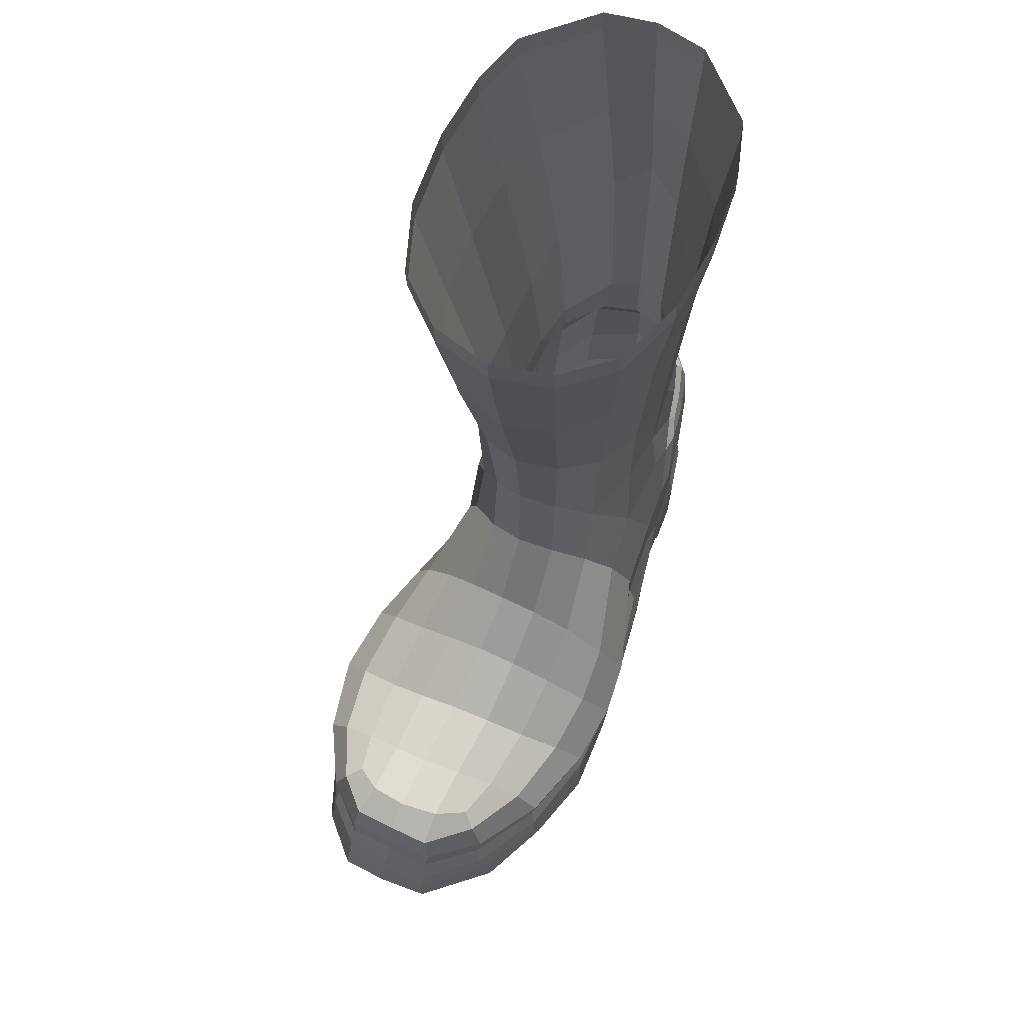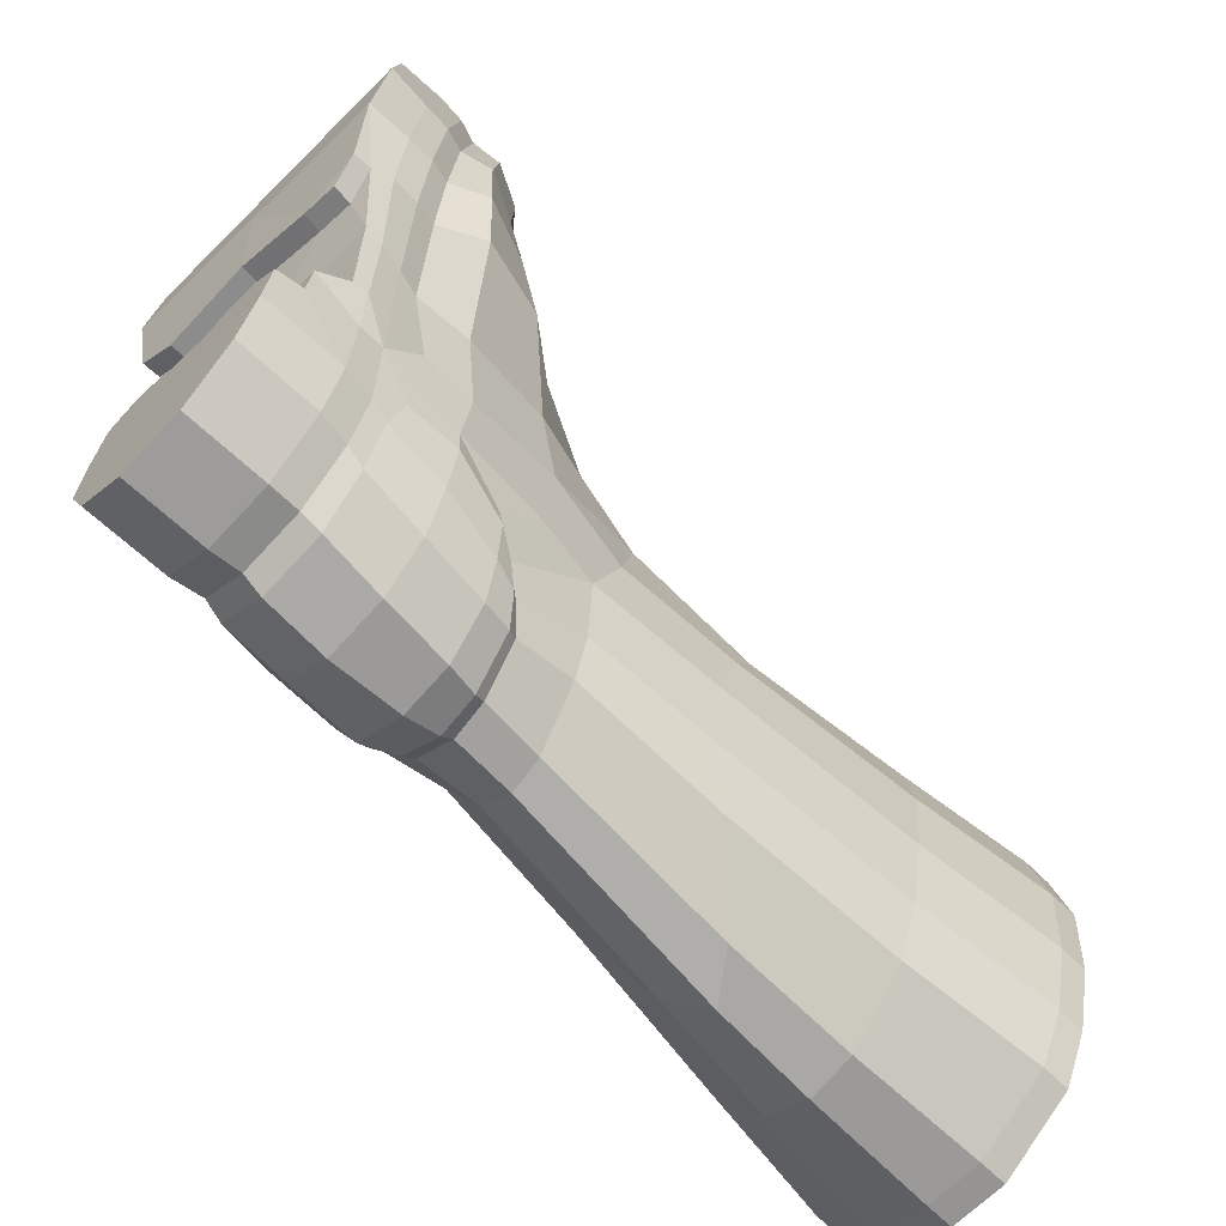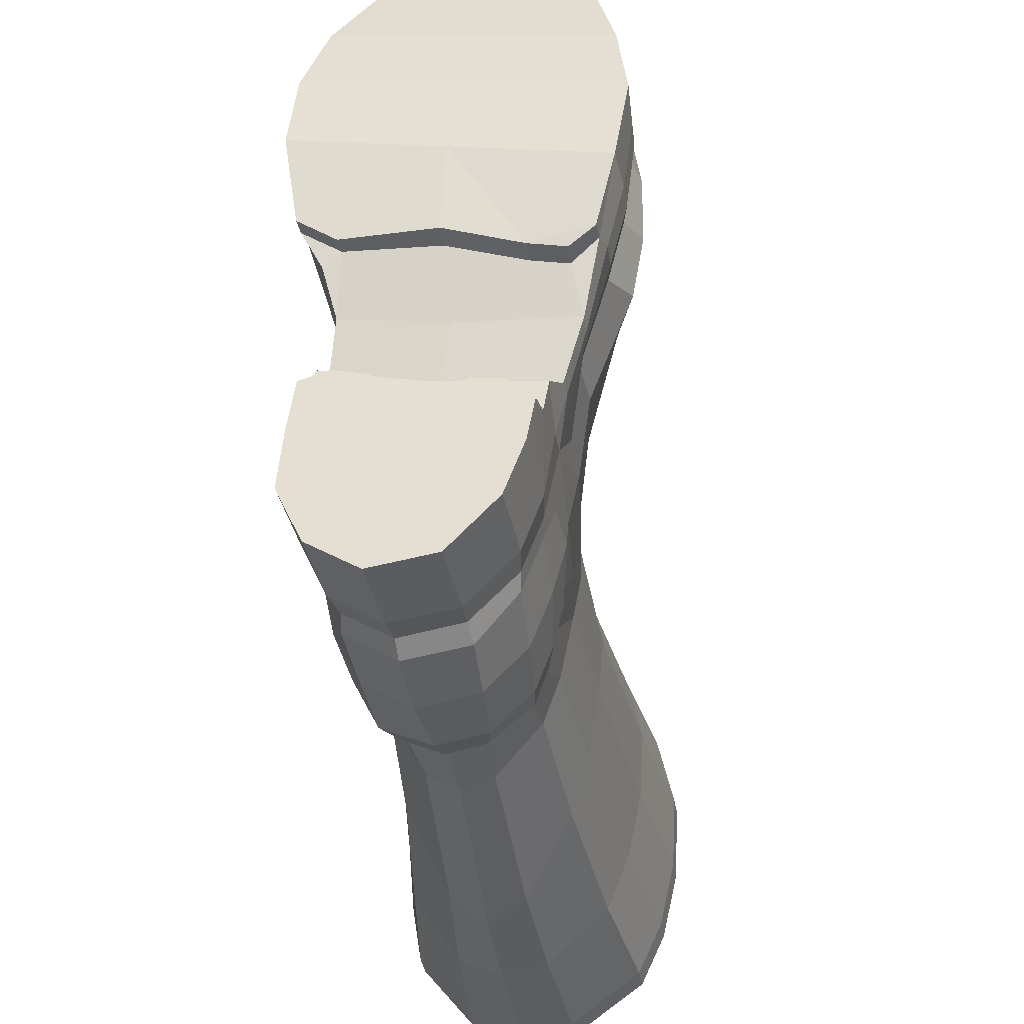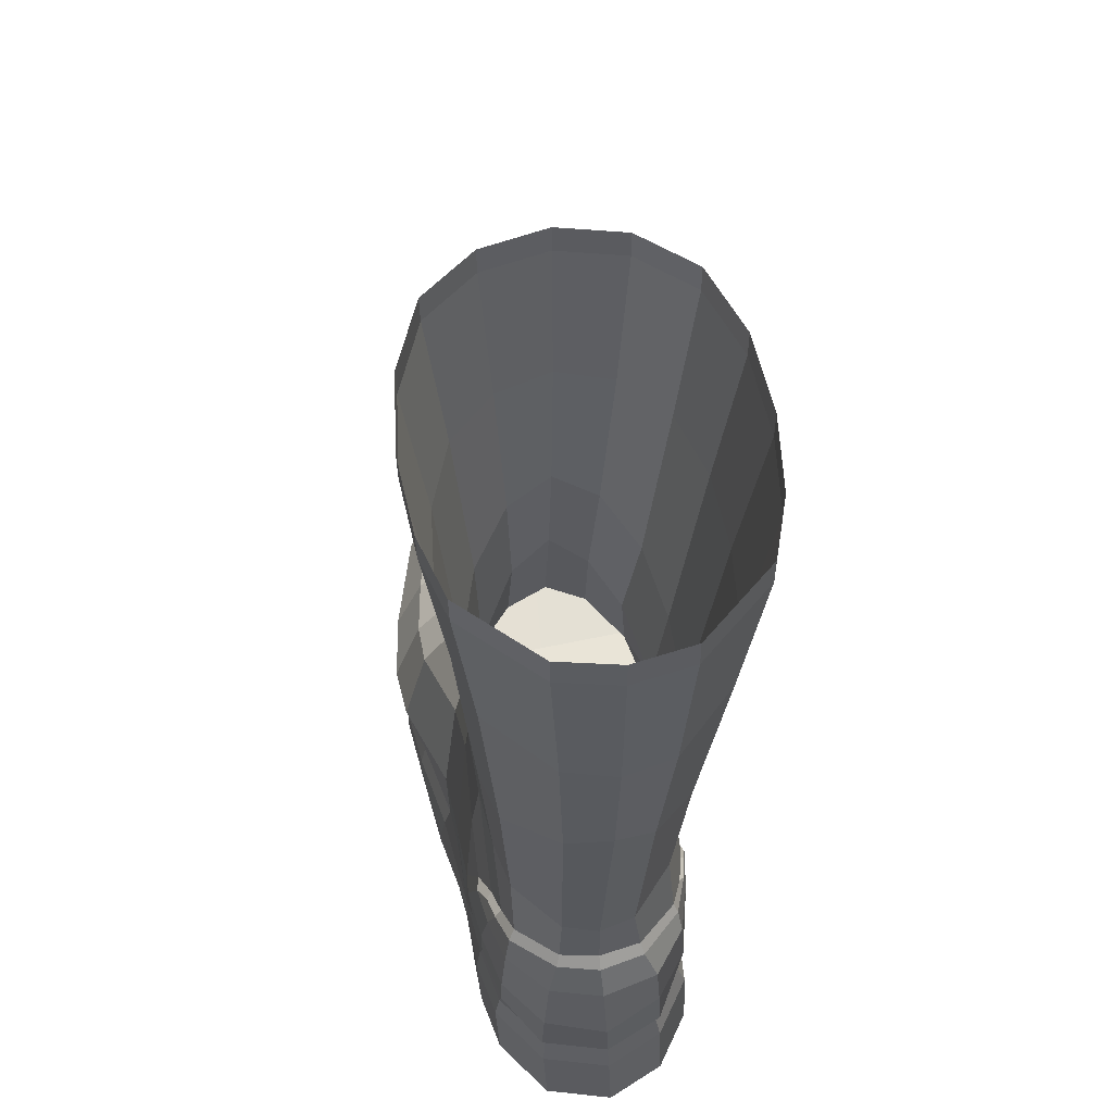
<metadata>
{"format":"obj","ext":"obj","renderer":"f3d","projection":"perspective","resolution":1024,"background":"white","views":[{"elev":69.9,"azim":31.8,"up":"+Y"},{"elev":-64.5,"azim":46.2,"up":"+Z"},{"elev":-35.7,"azim":10.6,"up":"+Z"},{"elev":-34.1,"azim":-177.8,"up":"+Z"}]}
</metadata>
<code>
o M_Boot_LR
v -3.126 -9.836 -11.04
v -3.887 -9.892 -8.721
v -4.06 -7.453 -9.479
v -3.121 -7.385 -11.34
v -1.551 -11.62 15.56
v 0.2873 -11.2 16.94
v 0.2589 -10.23 16.66
v -1.562 -10.61 15.34
v 2.241 -11.1 16.8
v 2.197 -10.14 16.49
v 2.908 -9.883 -10.14
v 2.761 -7.385 -10.68
v 3.568 -7.452 -8.651
v 3.684 -9.908 -8.095
v 4.093 -7.533 -6.794
v 4.054 -9.555 -6.788
v -2.292 -0.5832 -11.32
v -3.556 -0.9697 -9.089
v -4.316 5.049 -9.543
v -3.058 7.327 -12.18
v 1.942 2.912 0.9877
v 3.165 0.4501 -0.4095
v 3.098 5.885 -0.8664
v 1.9 7.17 0.8564
v 0.2998 7.791 1.686
v 0.5567 3.883 1.675
v 2.929 4.201 -8.286
v 2.75 -1.075 -8.102
v 2.086 -0.9434 -9.856
v 2.124 5.146 -10.4
v 3.459 3.826 -5.717
v 3.317 -1.434 -5.81
v -3.945 -3.589 -8.399
v -3.72 -1.084 -7.217
v -3.692 -3.271 -9.534
v -4.013 -4.208 -7.187
v -3.564 -1.467 -4.624
v 6.3 -11.23 1.71
v 6.509 -12.09 1.604
v 5.423 -11.54 -1.596
v 5.133 -10.64 -1.555
v 0.8447 -0.08503 2.24
v 2.293 -0.6624 1.731
v 3.578 -2.283 0.7874
v -5.854 12.17 -7.34
v -5.596 12.28 -9.717
v -4.408 4.103 -7.311
v -4.186 3.731 -4.7
v -5.685 12.14 -4.502
v -4.372 18.09 -12.51
v -3.768 12.58 -12.42
v -6.618 18.05 -9.732
v 2.039 12.8 1.514
v 3.494 12.66 -0.312
v 3.97 18.45 0.08224
v 2.229 18.42 2.024
v -0.1396 18.36 2.924
v 0.05006 12.84 2.378
v 3.277 12.39 -8.56
v 2.373 12.47 -10.78
v 2.807 18.32 -10.99
v 3.81 18.36 -8.81
v 4.455 18.4 -5.973
v 3.875 12.37 -5.779
v 4.862 -7.121 8.461
v 4.873 -7.04 11.28
v 6.169 -8.009 10.93
v 6.441 -8.343 7.884
v 4.639 -6.833 13.08
v 5.246 -7.333 13.52
v 5.802 -8.744 13.67
v 7.031 -9.53 10.7
v 7.522 -10.14 7.288
v -1.158 -6.973 12.32
v 0.27 -6.446 12.26
v -0.03348 -6.316 9.489
v -1.643 -7.034 9.614
v -0.6345 -6.785 13.9
v 0.4662 -6.353 14.43
v 1.766 -6.259 12.11
v 1.95 -6.257 14.41
v 1.551 -6.028 9.233
v -4.406 -12.05 9.244
v -4.397 -13.16 9.304
v -3.288 -12.43 12.79
v -3.296 -11.37 12.65
v -6.997 18.06 -7.367
v -6.864 18.09 -4.461
v -3.392 -9.6 -2.636
v -3.444 -10.76 -3.911
v -3.093 -11.25 -0.3597
v -2.946 -10.08 -0.3032
v 4.013 -9.476 15.78
v 4.167 -10.25 16.2
v 5.939 -10.66 14.12
v 5.723 -9.853 13.8
v 2.123 -9.383 16.03
v -4.561 -12.17 6.115
v -4.559 -13.33 6.13
v -4.409 -11.06 6.103
v -3.968 -10.75 3.462
v -4.143 -11.94 3.433
v 7.277 -11.34 7.158
v 6.906 -10.64 10.75
v 7.157 -11.45 10.95
v 7.532 -12.14 7.226
v -3.037 0.2543 -2.009
v -3.702 4.484 -2.182
v -2.042 1.067 0.5923
v -2.813 5.797 -0.07694
v -5.094 12.27 -1.668
v -6.196 18.14 -1.353
v -3.941 12.48 0.6815
v -4.843 18.2 1.259
v 3.567 4.581 -3.151
v 4.026 12.49 -2.886
v 4.61 18.44 -2.796
v 4.641 -9.657 -3.949
v 4.431 -10.97 -5.368
v -2.085 12.7 2.065
v -1.375 7.115 1.294
v -0.6307 -0.6681 2.048
v -0.8523 2.91 1.349
v -2.087 -2.172 1.256
v -2.661 18.28 2.677
v 3.536 -6.37 13.97
v 3.353 -6.457 11.73
v 3.207 -6.323 8.902
v -0.9942 -2.775 -11.74
v -1.07 -0.4214 -11.92
v 0.2589 -0.5683 -11.66
v 0.4434 -2.933 -11.61
v -1.743 8.54 -13.1
v -2.031 12.76 -13.17
v -0.1398 12.67 -12.9
v -0.07089 7.379 -12.58
v -2.287 18.13 -13.2
v -0.09396 18.21 -13.08
v 4.665 -6.043 5.806
v 6.382 -7.648 5.31
v 5.985 -6.543 3.127
v 4.341 -4.552 3.545
v 7.469 -9.967 4.606
v 6.944 -9.429 2.404
v 1.36 -4.666 6.471
v 2.99 -5.026 6.192
v 2.74 -3.339 3.966
v 1.177 -2.928 4.249
v 6.956 -11.44 4.13
v 7.18 -12.27 4.089
v -1.821 -4.508 4.175
v -1.808 -5.969 6.725
v -0.2202 -5.025 6.663
v -0.3541 -3.345 4.295
v -4.006 -4.878 -9.759
v -3.061 -4.674 -11.65
v -3.857 -3.714 -9.621
v -2.609 -3.406 -11.42
v 2.107 -8.29 15.88
v 2.059 -6.917 15.52
v 0.3241 -6.974 15.66
v 0.1848 -8.341 16.05
v -1.157 -7.244 14.53
v -1.654 -8.621 14.85
v 3.732 -3.857 -5.621
v 3.57 -5.435 -7.177
v 3.009 -4.475 -8.297
v 4.173 -7.661 -5.976
v -3.825 -9.903 -6.637
v -4.111 -7.546 -7.369
v -3.953 -7.702 -5.501
v -3.705 -9.619 -5.375
v 4.035 -3.744 -2.521
v 4.573 -7.605 -4.052
v 3.491 -0.3627 -3.275
v -4.145 -9 3.691
v -3.327 -8.211 -0.1654
v -2.543 -7.793 12.4
v -3.472 -9.218 12.44
v -3.376 -8.03 9.558
v -4.62 -9.661 9.329
v 3.758 -7.002 15.31
v 4.049 -8.378 15.63
v 1.348 -9.828 -11.98
v 1.16 -7.353 -12.28
v -3.46 -7.359 6.624
v -4.661 -9.475 6.343
v -3.194 -6.345 3.992
v -2.319 19.26 -13.21
v -0.1225 19.34 -13.09
v 3.787 19.49 -8.821
v 4.432 19.53 -5.985
v 2.2 19.55 2.008
v -0.1731 19.49 2.909
v -6.238 19.27 -1.365
v -6.907 19.22 -4.471
v -7.039 19.19 -7.375
v -2.699 19.41 2.662
v 4.587 19.57 -2.81
v -4.408 19.22 -12.52
v -6.659 19.18 -9.739
v 3.945 19.58 0.06685
v 2.783 19.45 -11
v -4.884 19.33 1.246
v 0.8776 -4.616 -12.24
v 0.5485 -3.342 -11.89
v 2.272 -3.666 -10.66
v 2.479 -4.802 -10.83
v -2.468 -2.961 -11.18
v 4.547 -4.828 -0.2822
v 5.151 -8.445 -1.3
v 0.2556 -9.445 16.21
v -1.48 -9.769 14.96
v -3.187 -10.46 12.41
v -4.282 -11.05 9.148
v 3.172 -4.555 -8.55
v 3.581 -5.288 -7.831
v 3.166 -5.048 -9.259
v 2.828 -4.064 -9.52
v 2.577 -3.753 -9.427
v 2.084 -3.274 -10.41
v -4.189 -5.052 -7.94
v -4.104 -3.935 -8.13
v -4.173 -5.208 -6.39
v -4.131 -4.365 -7.094
v -3.764 -4.094 -4.677
v -4.017 -5.301 -6.049
v -3.795 -7.705 -4.738
v 3.043 -10.63 -9.857
v 1.275 -10.62 -11.59
v -1.111 -10.62 -11.94
v -2.966 -10.62 -10.75
v -1.15 -9.814 -12.32
v -3.836 -10.64 -8.616
v -3.715 -10.63 -6.279
v -1.031 -3.231 -12.1
v 3.815 -10.62 -7.799
v -2.961 -5.006 0.5415
v -3.202 -2.399 -0.6838
v -3.633 -4.64 -1.789
v -3.783 -7.827 -2.991
v -1.161 -7.352 -12.68
v -1.103 -4.565 -12.5
v -3.132 -11.82 -10.83
v -4.146 -11.82 -8.596
v 3.261 -11.82 -9.856
v 4.029 -11.82 -7.802
v 4.452 -11.92 -5.359
v -3.934 -11.84 -6.346
v -1.144 -11.82 -12.13
v 1.374 -11.82 -11.8
v -3.428 -11.91 -3.862
v -3.132 -14.98 -10.85
v -1.144 -14.98 -12.14
v 4.029 -14.98 -7.825
v 4.392 -13.92 -5.896
v 4.34 -14.98 -6.197
v 3.261 -14.98 -9.876
v -3.2 -12.74 -2.232
v -2.939 -13.19 -0.2514
v -3.053 -12.48 -0.262
v 2.2 -12.42 17.11
v 4.236 -12.58 16.67
v 4.223 -11.23 16.48
v 6.4 -13.62 13.88
v 6.003 -11.65 14.34
v -4.178 -14.65 3.193
v -4.146 -13.16 3.427
v -4.18 -13.97 3.236
v -4.68 -15.01 6.864
v -4.399 -14.77 9.954
v 5.713 -13.21 -1.5
v 5.655 -12.49 -1.609
v 6.564 -13.13 1.561
v 6.398 -13.92 1.303
v -3.488 -14.22 12.83
v -1.856 -13.37 15.63
v 7.277 -14.28 10.7
v 7.225 -12.44 11.08
v 7.708 -14.8 7.489
v 7.595 -13.14 7.281
v -3.931 -14.98 -6.372
v -4.137 -14.98 -8.645
v -3.655 -13.91 -4.321
v -3.337 -13.89 -3.053
v 4.606 -13.9 -4.689
v 0.2532 -12.54 17.25
v 1.374 -14.98 -11.82
v 7.164 -14.96 4.146
v 7.22 -13.3 4.084
v 3.971 -14.49 0.9222
v 6.388 -14.61 1.259
v 1.242 -14.99 5.505
v 1.655 -14.79 8.722
v 1.895 -14.25 11.76
v 2.272 -13.49 14.76
v -2.678 -14.55 2.143
v 0.9841 -14.63 2.021
v 4.926 -12.14 -3.88
v 4.876 -12.74 -3.917
v 1.121 -13.2 -1.095
v 0.6623 -12.74 -3.308
v 0.969 -13.9 1.845
v 3.927 -13.77 0.7893
v -2.68 -13.87 2.192
v 5.397 -14.45 0.578
v 5.353 -13.73 0.4451
v -3.647 -14.97 -4.333
v -2.553 -13.9 -3.997
v -2.545 -14.96 -4.01
v 3.323 -14.97 -5.252
v 3.5 -13.91 -5.079
v 0.3917 -13.9 -4.079
v 2.174 -14.97 -5.042
v 2.06 -13.91 -4.786
v 0.991 -14.98 -5.4
v 0.9889 -13.92 -5.395
v 0.3546 -14.98 -5.112
v 0.3509 -13.92 -5.107
v -0.5027 -14.98 -4.984
v -0.5077 -13.92 -4.978
v -1.246 -14.97 -4.384
v -1.253 -13.91 -4.373
v -0.4384 -14.98 -9.261
v 0.04911 -14.98 -7.099
v -3.397 -13.75 1.682
f 1 2 3 4
f 5 6 7 8
f 7 6 9 10
f 11 12 13 14
f 15 16 14 13
f 17 18 19 20
f 21 22 23 24
f 24 25 26 21
f 27 28 29 30
f 31 32 28 27
f 33 34 18 35
f 36 37 34 33
f 38 39 40 41
f 21 26 42 43
f 43 44 22 21
f 45 46 19 47
f 47 48 49 45
f 50 51 46 52
f 53 54 55 56
f 56 57 58 53
f 59 60 61 62
f 63 64 59 62
f 65 66 67 68
f 66 69 70 67
f 71 72 67 70
f 72 73 68 67
f 74 75 76 77
f 78 79 75 74
f 80 75 79 81
f 80 82 76 75
f 83 84 85 86
f 8 86 85 5
f 87 52 46 45
f 45 49 88 87
f 89 90 91 92
f 93 94 95 96
f 93 97 10 94
f 84 83 98 99
f 100 101 102 98
f 103 104 105 106
f 104 96 95 105
f 48 37 107 108
f 108 107 109 110
f 88 49 111 112
f 112 111 113 114
f 115 31 64 116
f 23 115 116 54
f 116 64 63 117
f 117 55 54 116
f 118 41 40 119
f 25 58 120 121
f 121 120 113 110
f 122 123 109 124
f 123 122 42 26
f 58 57 125 120
f 120 125 114 113
f 126 127 80 81
f 69 66 127 126
f 128 127 66 65
f 82 80 127 128
f 129 130 131 132
f 133 134 135 136
f 134 137 138 135
f 139 140 141 142
f 65 68 140 139
f 73 143 140 68
f 144 141 140 143
f 145 146 147 148
f 145 82 128 146
f 139 146 128 65
f 142 147 146 139
f 101 92 91 102
f 149 150 39 38
f 103 106 150 149
f 151 152 153 154
f 152 77 76 153
f 82 145 153 76
f 145 148 154 153
f 4 3 155 156
f 156 155 157 158
f 159 160 161 162
f 160 81 79 161
f 163 161 79 78
f 163 164 162 161
f 165 166 167 32
f 168 166 165
f 2 169 170 3
f 171 170 169 172
f 165 173 174 168
f 165 32 175 173
f 176 177 92 101
f 96 104 72 71
f 73 72 104 103
f 164 163 178 179
f 163 78 74 178
f 77 180 178 74
f 180 181 179 178
f 119 168 174
f 70 182 183 71
f 70 69 126 182
f 81 160 182 126
f 159 183 182 160
f 184 185 12 11
f 103 149 143 73
f 144 143 149 38
f 180 186 187 181
f 77 152 186 180
f 188 186 152 151
f 176 187 186 188
f 18 34 47 19
f 34 37 48 47
f 22 175 115 23
f 175 32 31 115
f 110 109 123 121
f 121 123 26 25
f 30 29 131 136
f 20 19 46 51
f 24 23 54 53
f 53 58 25 24
f 59 27 30 60
f 64 31 27 59
f 111 108 110 113
f 108 111 49 48
f 189 190 138 137
f 62 191 192 63
f 56 193 194 57
f 195 196 88 112
f 197 87 88 196
f 125 57 194 198
f 117 63 192 199
f 189 137 50 200
f 201 52 87 197
f 52 201 200 50
f 55 202 193 56
f 61 203 191 62
f 114 204 195 112
f 202 55 117 199
f 204 114 125 198
f 61 138 190 203
f 205 206 207 208
f 185 205 208 12
f 209 35 18 17
f 43 42 148 147
f 147 142 44 43
f 154 122 124 151
f 122 154 148 42
f 173 22 44 210
f 210 211 174 173
f 211 41 118 174
f 210 44 142 141
f 141 144 211 210
f 159 162 212 97
f 213 212 162 164
f 38 41 211 144
f 213 164 179 214
f 181 215 214 179
f 71 183 93 96
f 97 93 183 159
f 215 181 187 100
f 176 101 100 187
f 118 119 174
f 216 217 218 219
f 217 15 13 218
f 12 208 218 13
f 208 207 219 218
f 28 32 167 220
f 29 28 220 221
f 155 222 223 157
f 3 170 222 155
f 224 222 170 171
f 225 223 222 224
f 226 37 36 227
f 227 228 226
f 132 131 29 221
f 136 135 60 30
f 138 61 60 135
f 136 131 130 133
f 20 133 130 17
f 51 50 137 134
f 133 20 51 134
f 129 209 17 130
f 11 229 230 184
f 231 232 1 233
f 169 2 234 235
f 172 169 235 90
f 172 90 228
f 171 172 228
f 171 228 227 224
f 224 227 36 225
f 223 225 36 33
f 157 223 33 35
f 158 157 35 209
f 236 158 209 129
f 236 129 132 206
f 206 132 221 207
f 207 221 220 219
f 219 220 167 216
f 217 216 167 166
f 15 217 166 168
f 16 15 168 119
f 16 119 237 14
f 14 237 229 11
f 188 238 177 176
f 238 188 151 124
f 239 107 37
f 226 240 239 37
f 226 228 241 240
f 90 241 228
f 90 89 241
f 177 241 89 92
f 124 109 239
f 238 124 239 240
f 177 238 240 241
f 4 242 233 1
f 185 184 233 242
f 184 230 231 233
f 2 1 232 234
f 243 156 158 236
f 156 243 242 4
f 205 185 242 243
f 243 236 206 205
f 175 22 173
f 239 109 107
f 234 232 244 245
f 246 229 237 247
f 247 237 119 248
f 249 235 234 245
f 250 231 230 251
f 232 231 250 244
f 229 246 251 230
f 90 235 249 252
f 253 244 250 254
f 255 247 256 257
f 258 246 247 255
f 259 260 261 252
f 262 263 264 9
f 263 265 266 264
f 267 99 268 269
f 99 267 270
f 270 271 84 99
f 272 273 274 275
f 276 85 84 271
f 277 5 85 276
f 265 278 279 266
f 278 280 281 279
f 282 249 245 283
f 252 284 285
f 248 286 256
f 287 6 5 277
f 262 9 6 287
f 288 251 246 258
f 289 290 281 280
f 283 245 244 253
f 254 250 251 288
f 291 292 289 293
f 294 271 270 293
f 295 276 271 294
f 295 296 277 276
f 296 262 287 277
f 293 297 298
f 280 294 293 289
f 278 295 294 280
f 265 296 295 278
f 263 262 296 265
f 248 299 300 286
f 300 299 273 272
f 252 285 259
f 301 260 259 302
f 301 302 300 272
f 289 292 275
f 293 298 291
f 297 293 270 267
f 275 274 290 289
f 303 304 291 298
f 303 298 297 305
f 306 291 304 307
f 291 306 292
f 297 267 269 305
f 284 252 249 282
f 284 282 308
f 309 284 308 310
f 284 309 285
f 247 248 256
f 311 257 256 312
f 312 256 286
f 286 300 302 313
f 314 311 312 315
f 316 314 315 317
f 318 316 317 319
f 320 318 319 321
f 322 320 321 323
f 310 322 323 309
f 286 313 315 312
f 317 315 313 319
f 285 313 302 259
f 313 323 321 319
f 323 313 285 309
f 324 283 253 254
f 325 282 283 324
f 320 308 282 325
f 324 254 288 258
f 325 324 258 255
f 316 325 255 257
f 325 316 318
f 318 320 325
f 311 314 316 257
f 260 301 303 305
f 272 307 304 301
f 260 305 326
f 305 269 326
f 275 292 306 307
f 275 307 272
f 310 308 320 322
f 304 303 301
f 299 248 119
f 326 268 261 260
f 326 269 268
f 212 213 8 7
f 10 97 212 7
f 39 274 273 40
f 86 214 215 83
f 213 214 86 8
f 252 261 91 90
f 94 264 266 95
f 9 264 94 10
f 215 100 98 83
f 268 99 98 102
f 105 279 281 106
f 266 279 105 95
f 273 299 119 40
f 91 261 268 102
f 150 290 274 39
f 281 290 150 106

</code>
